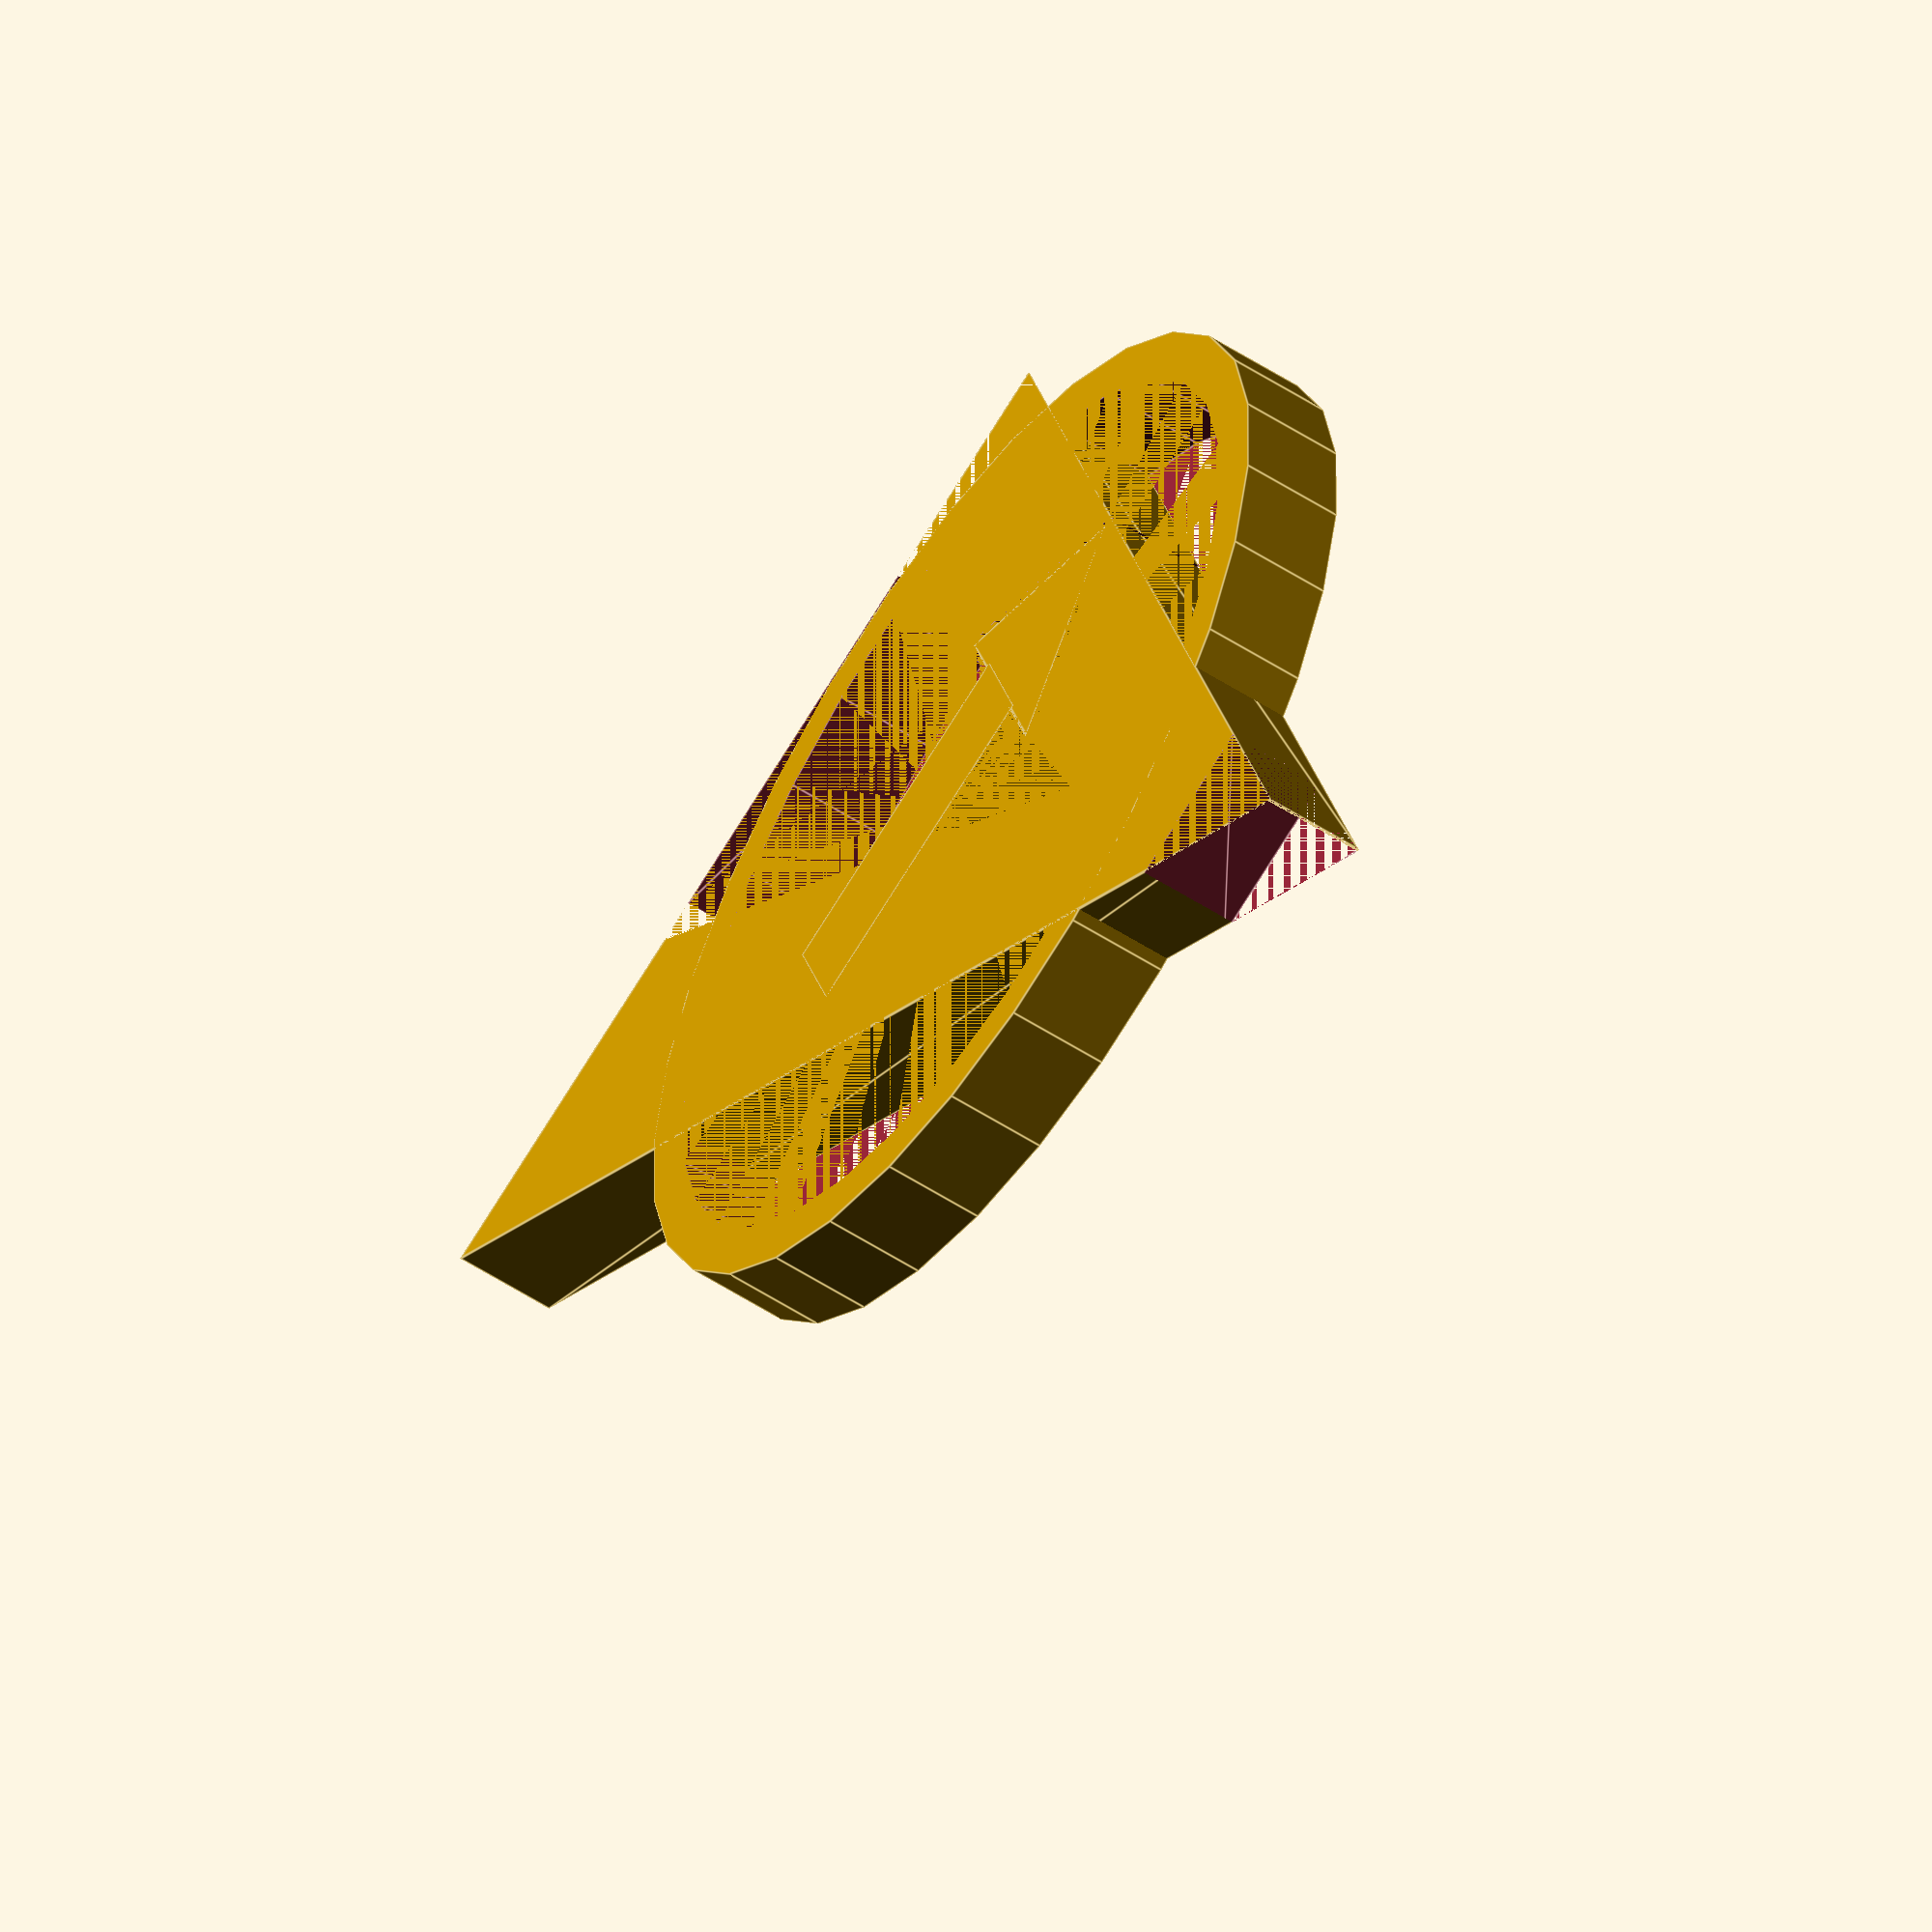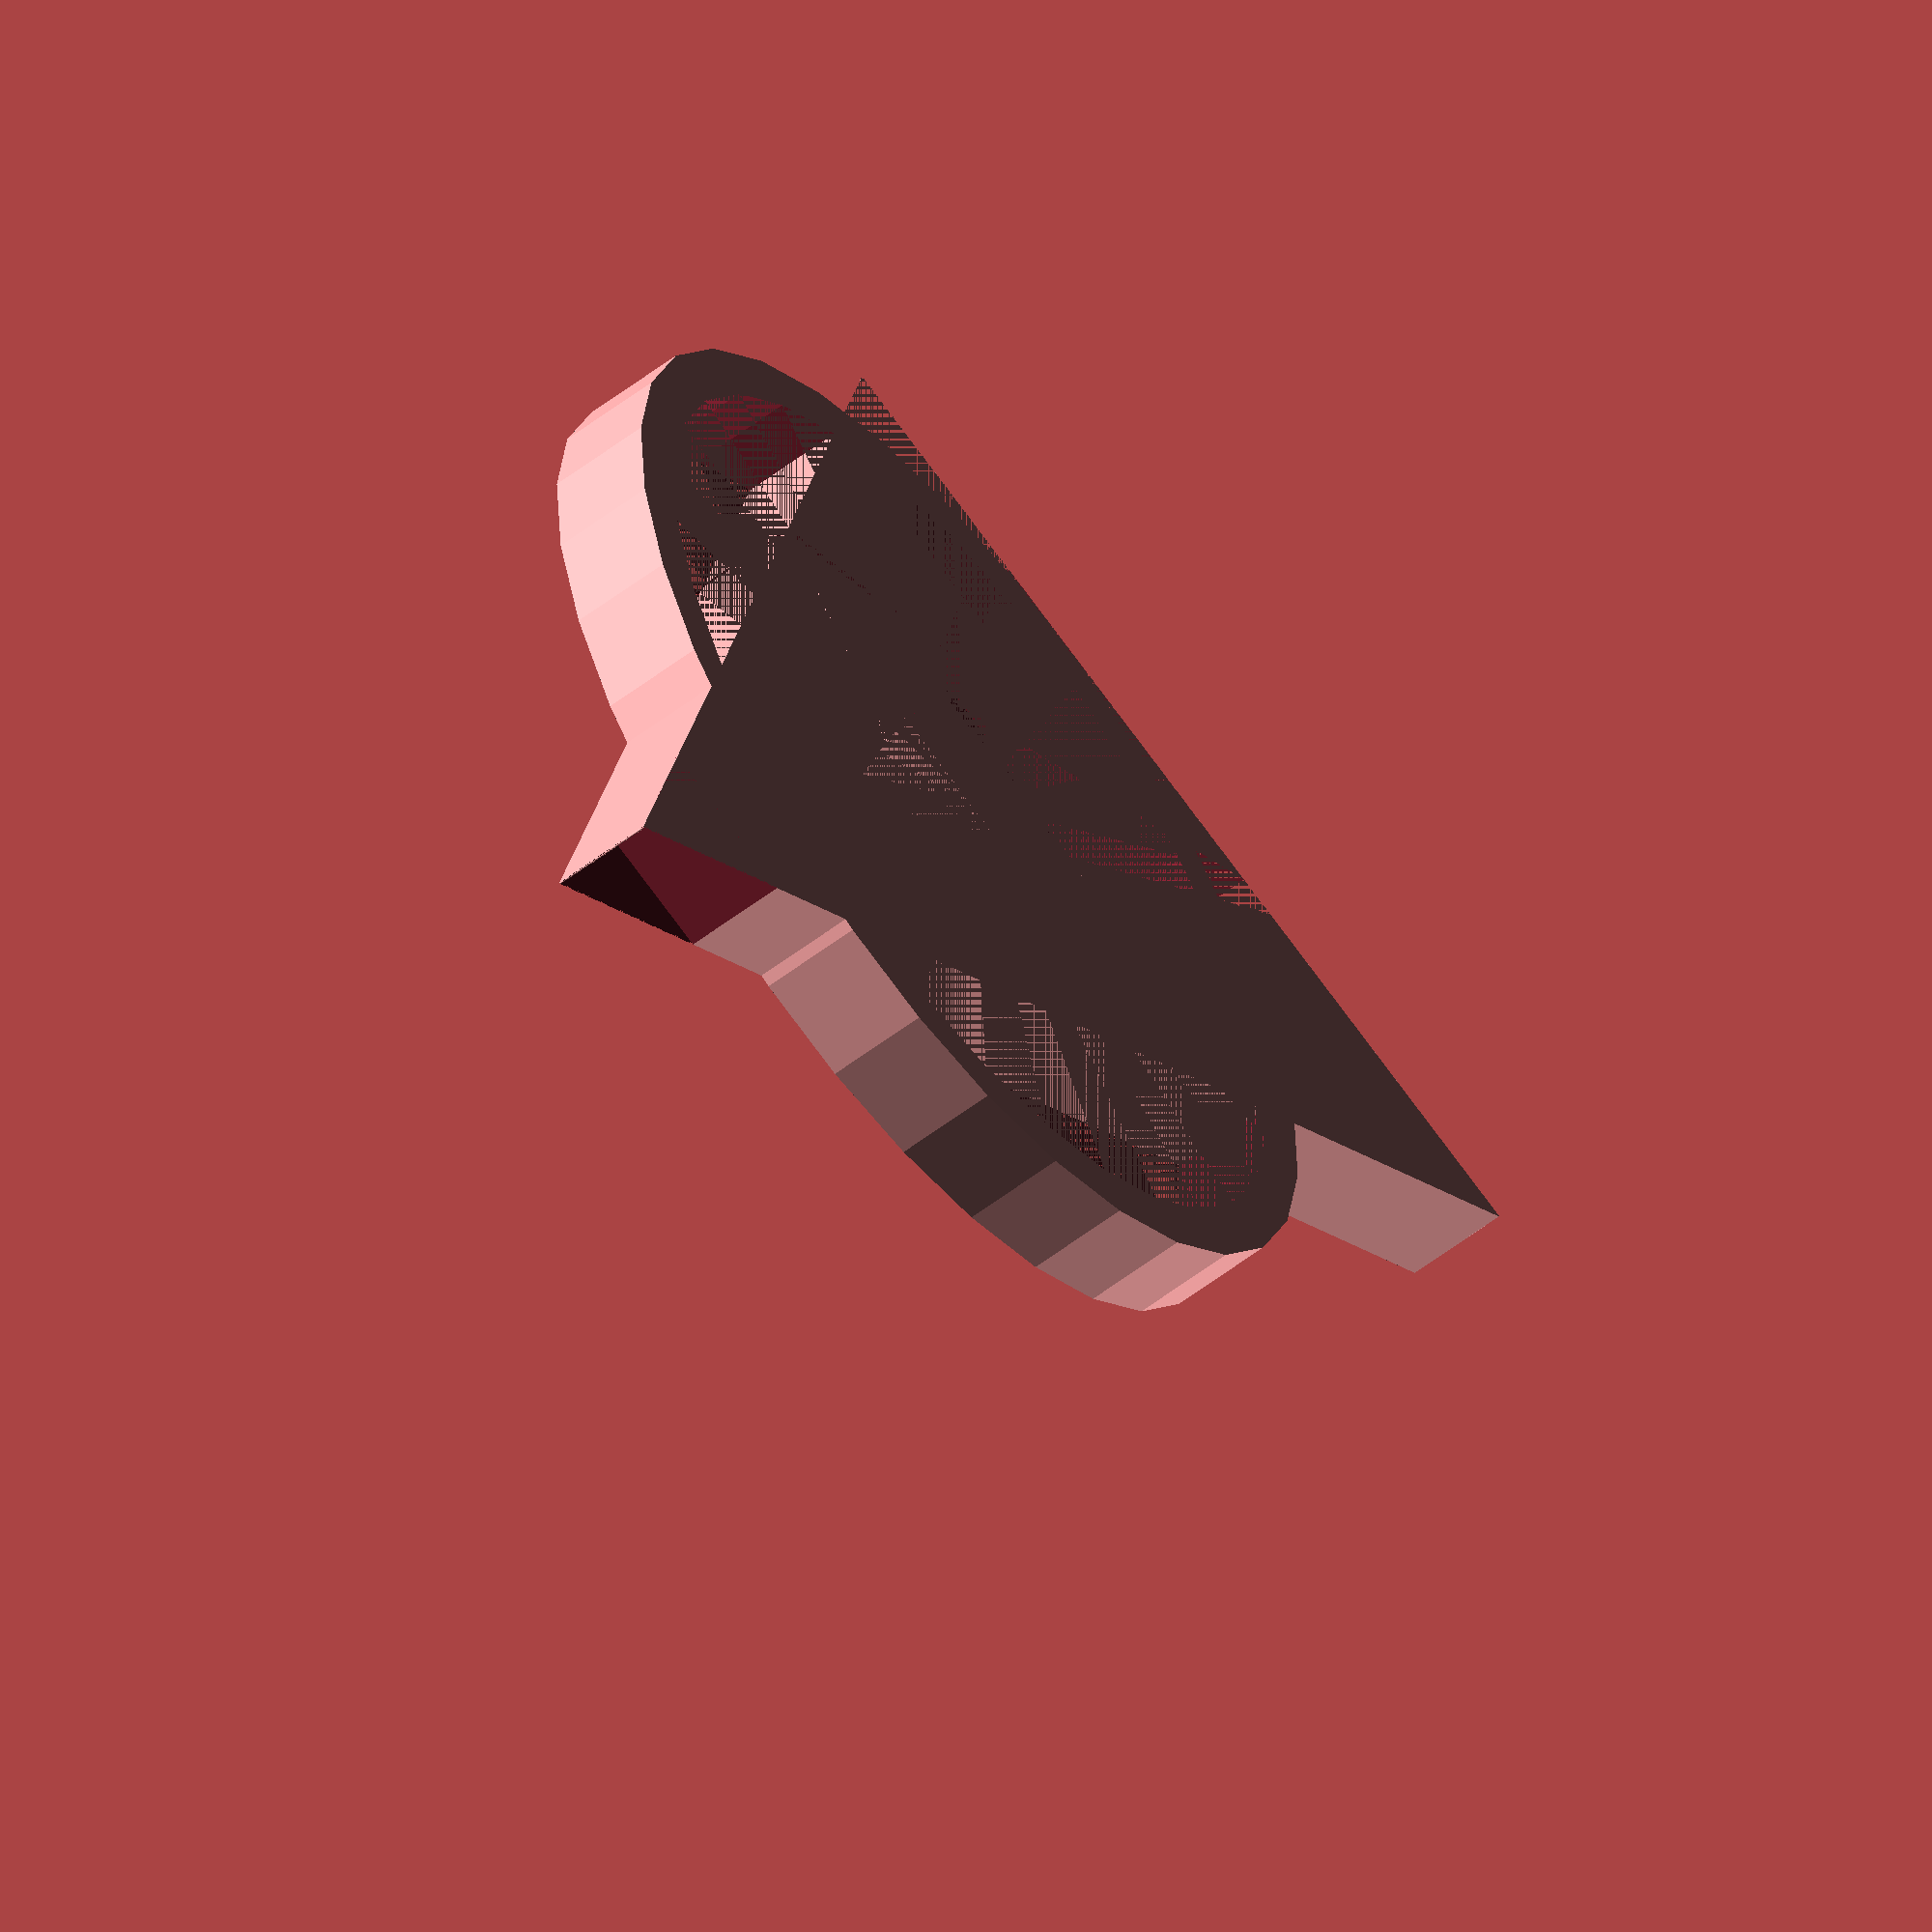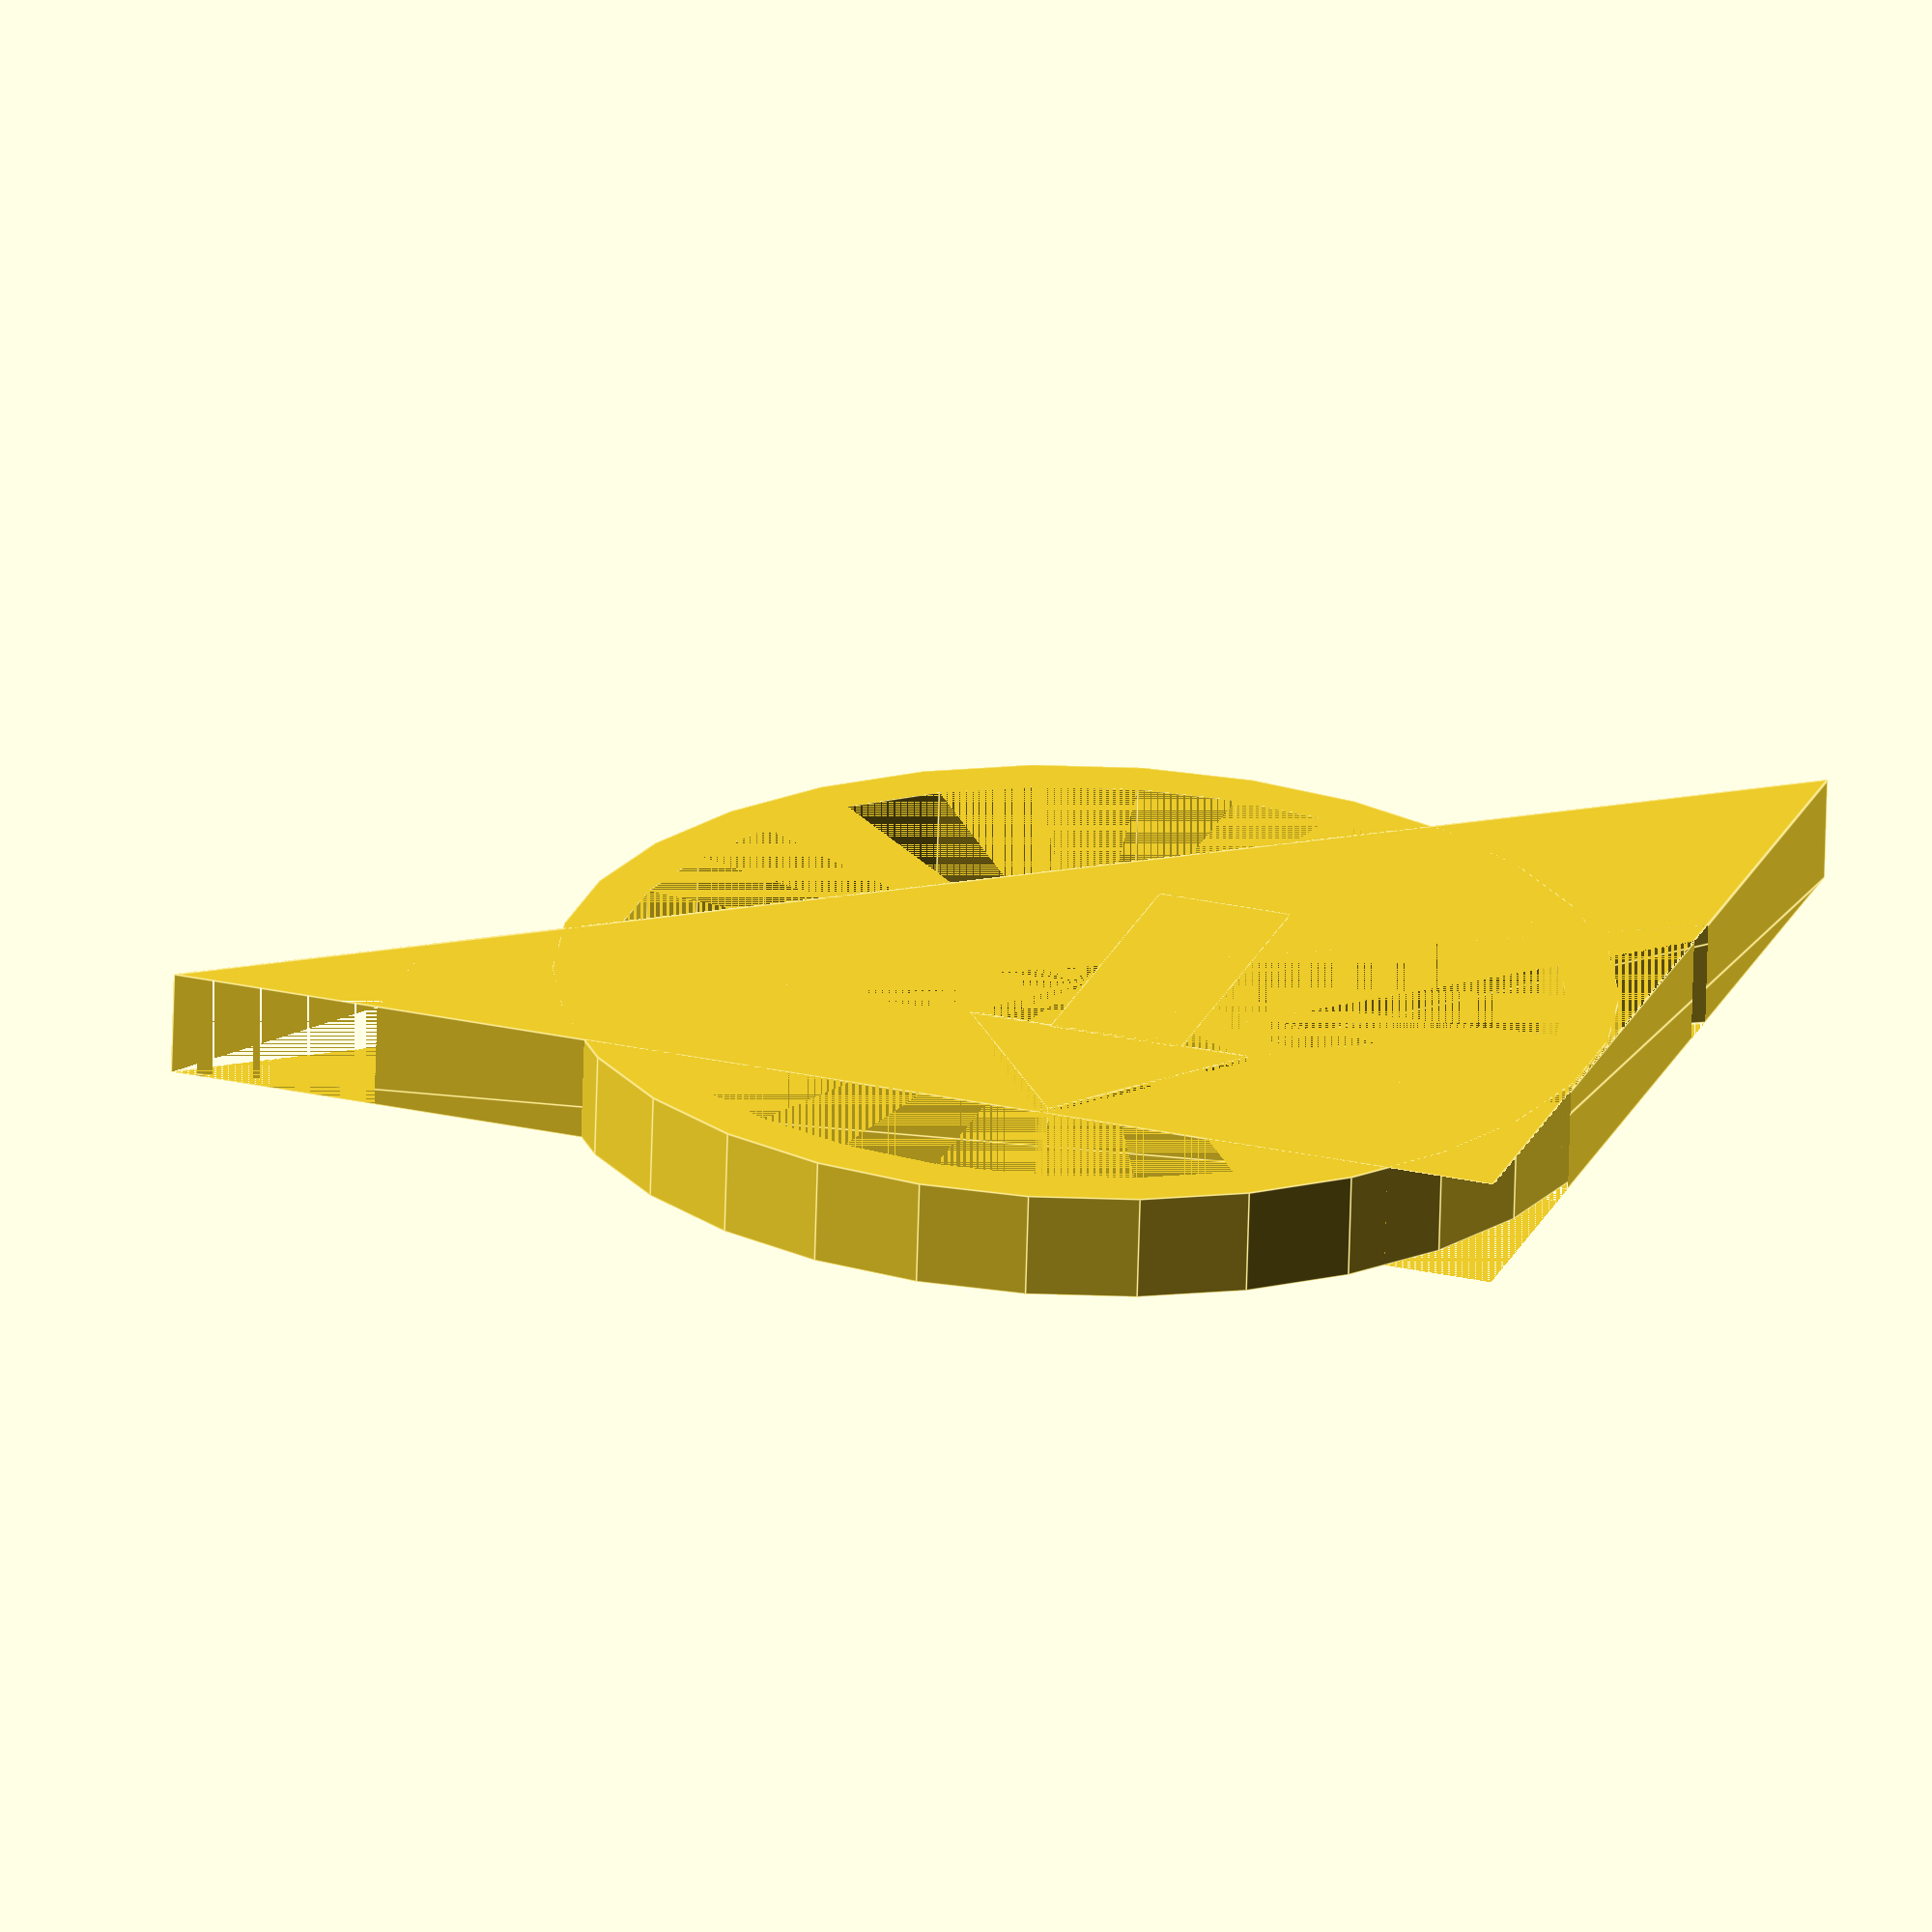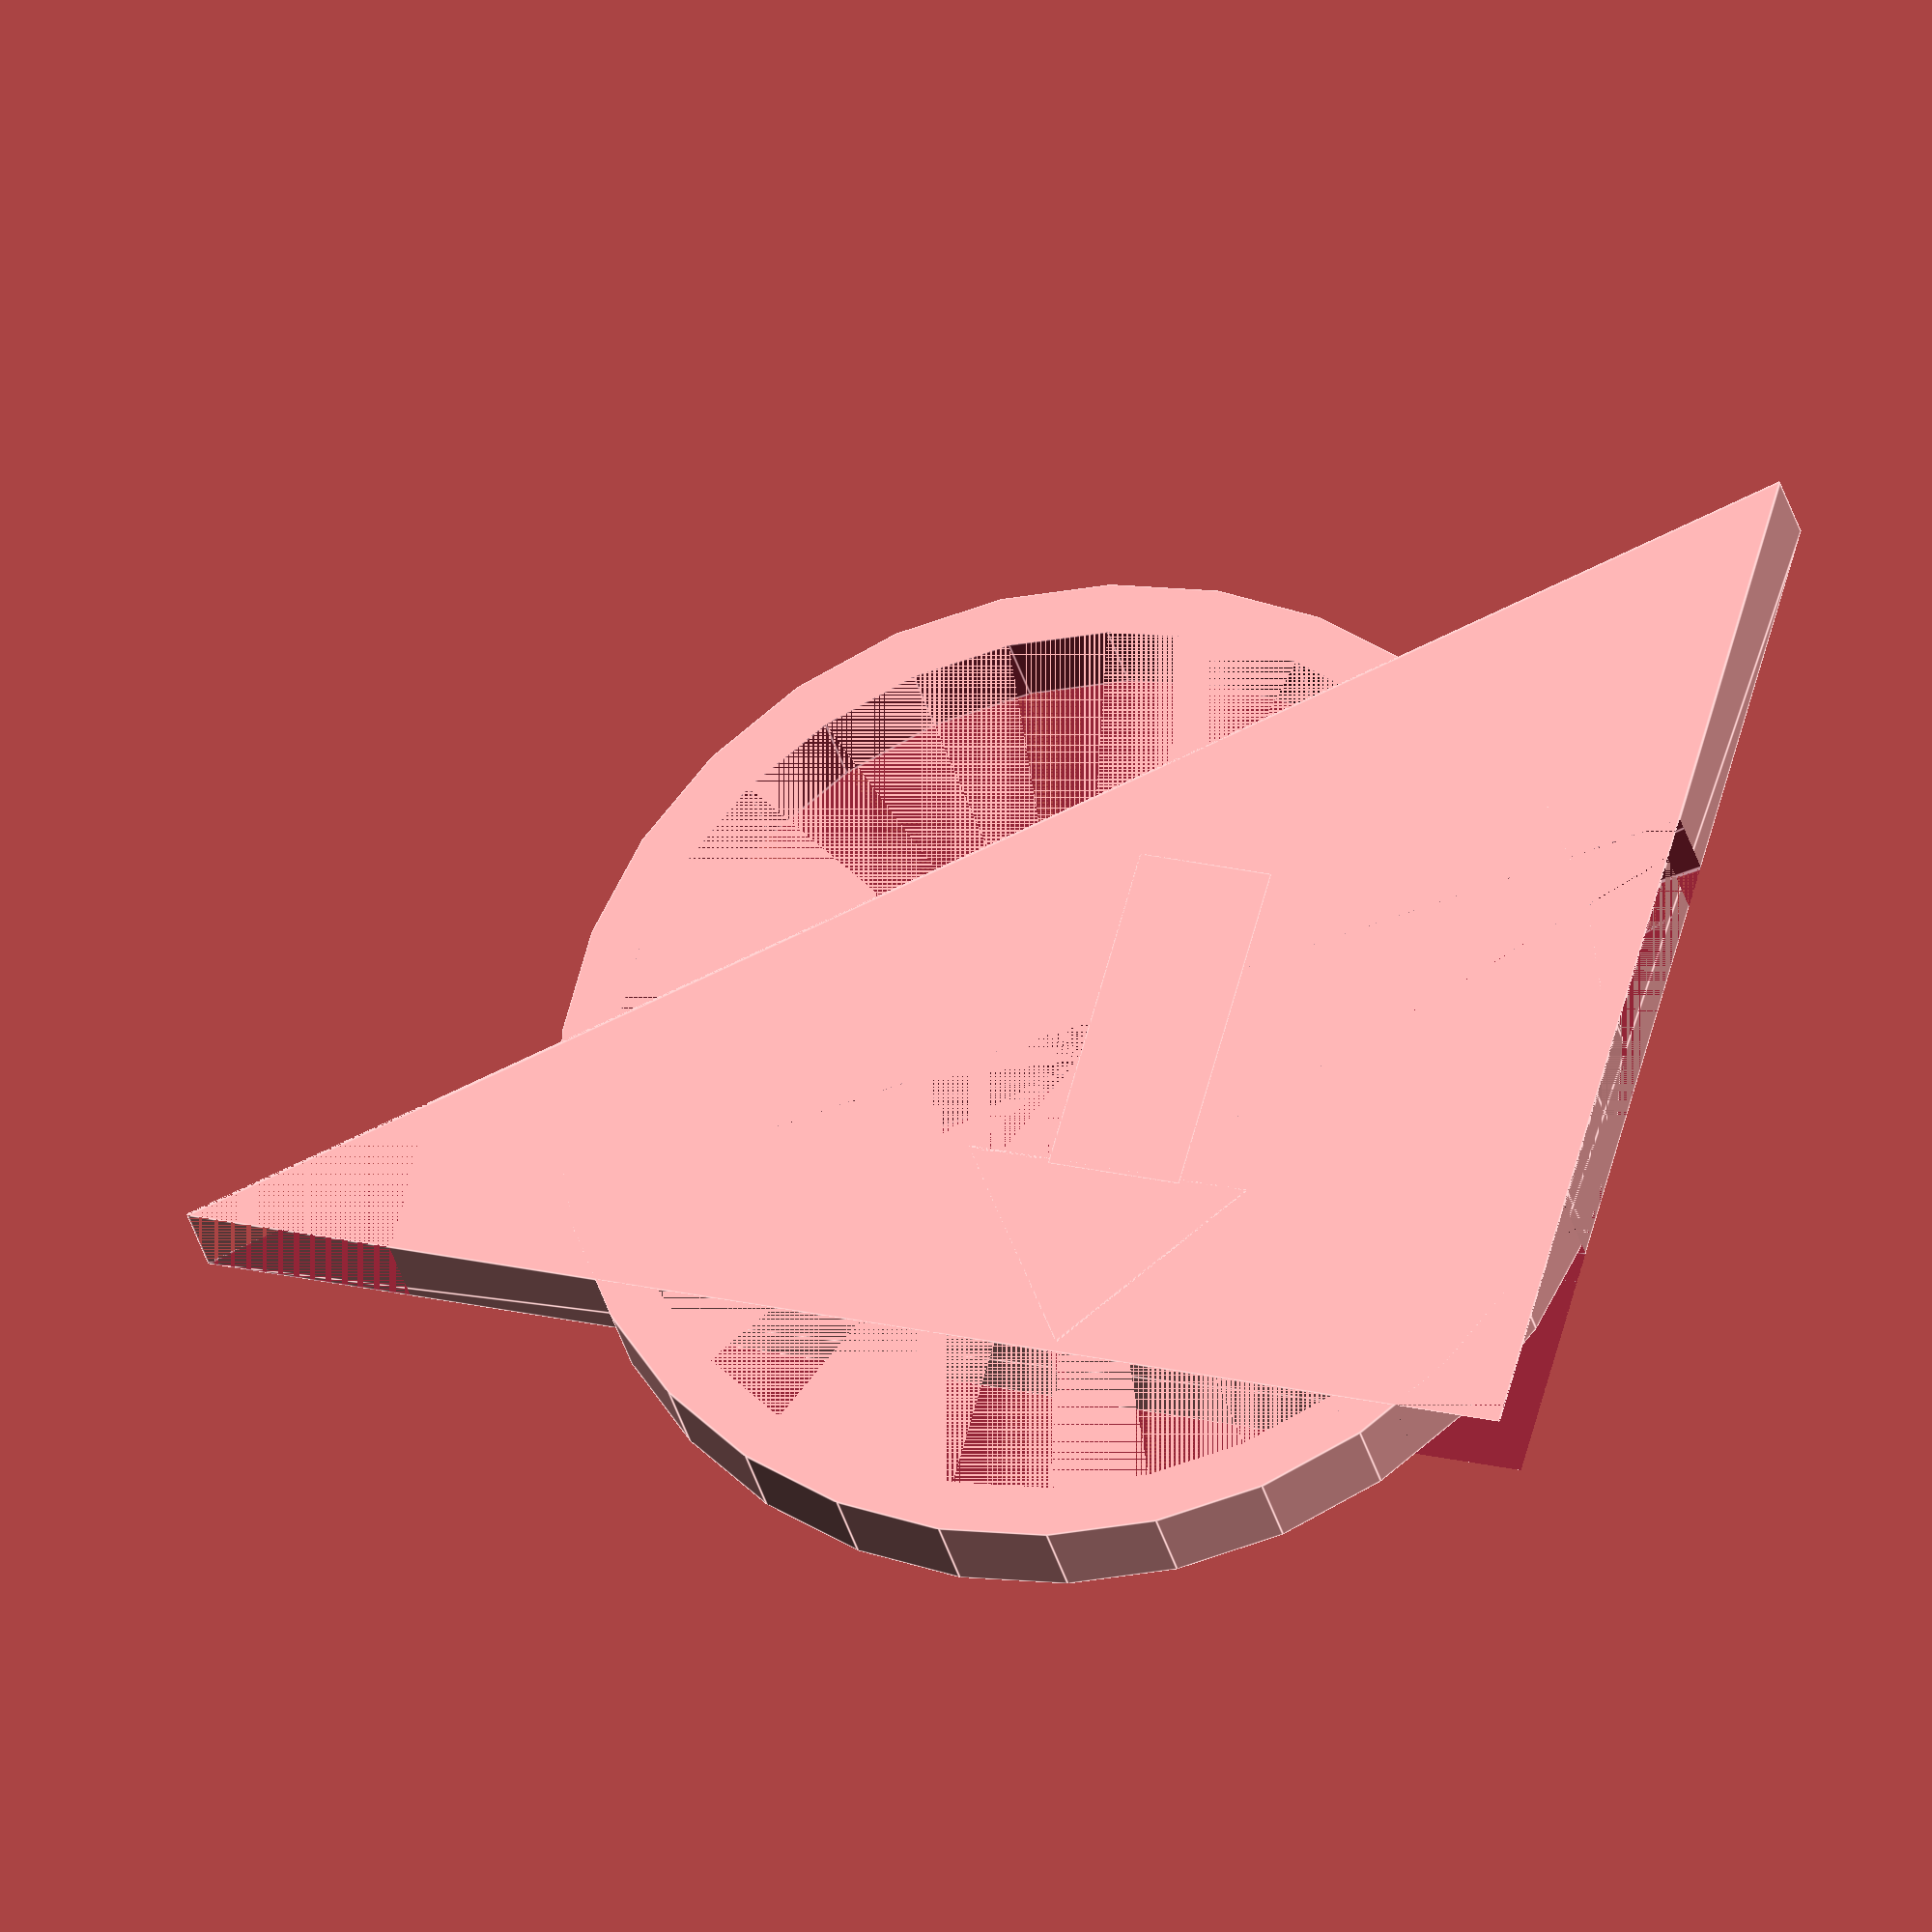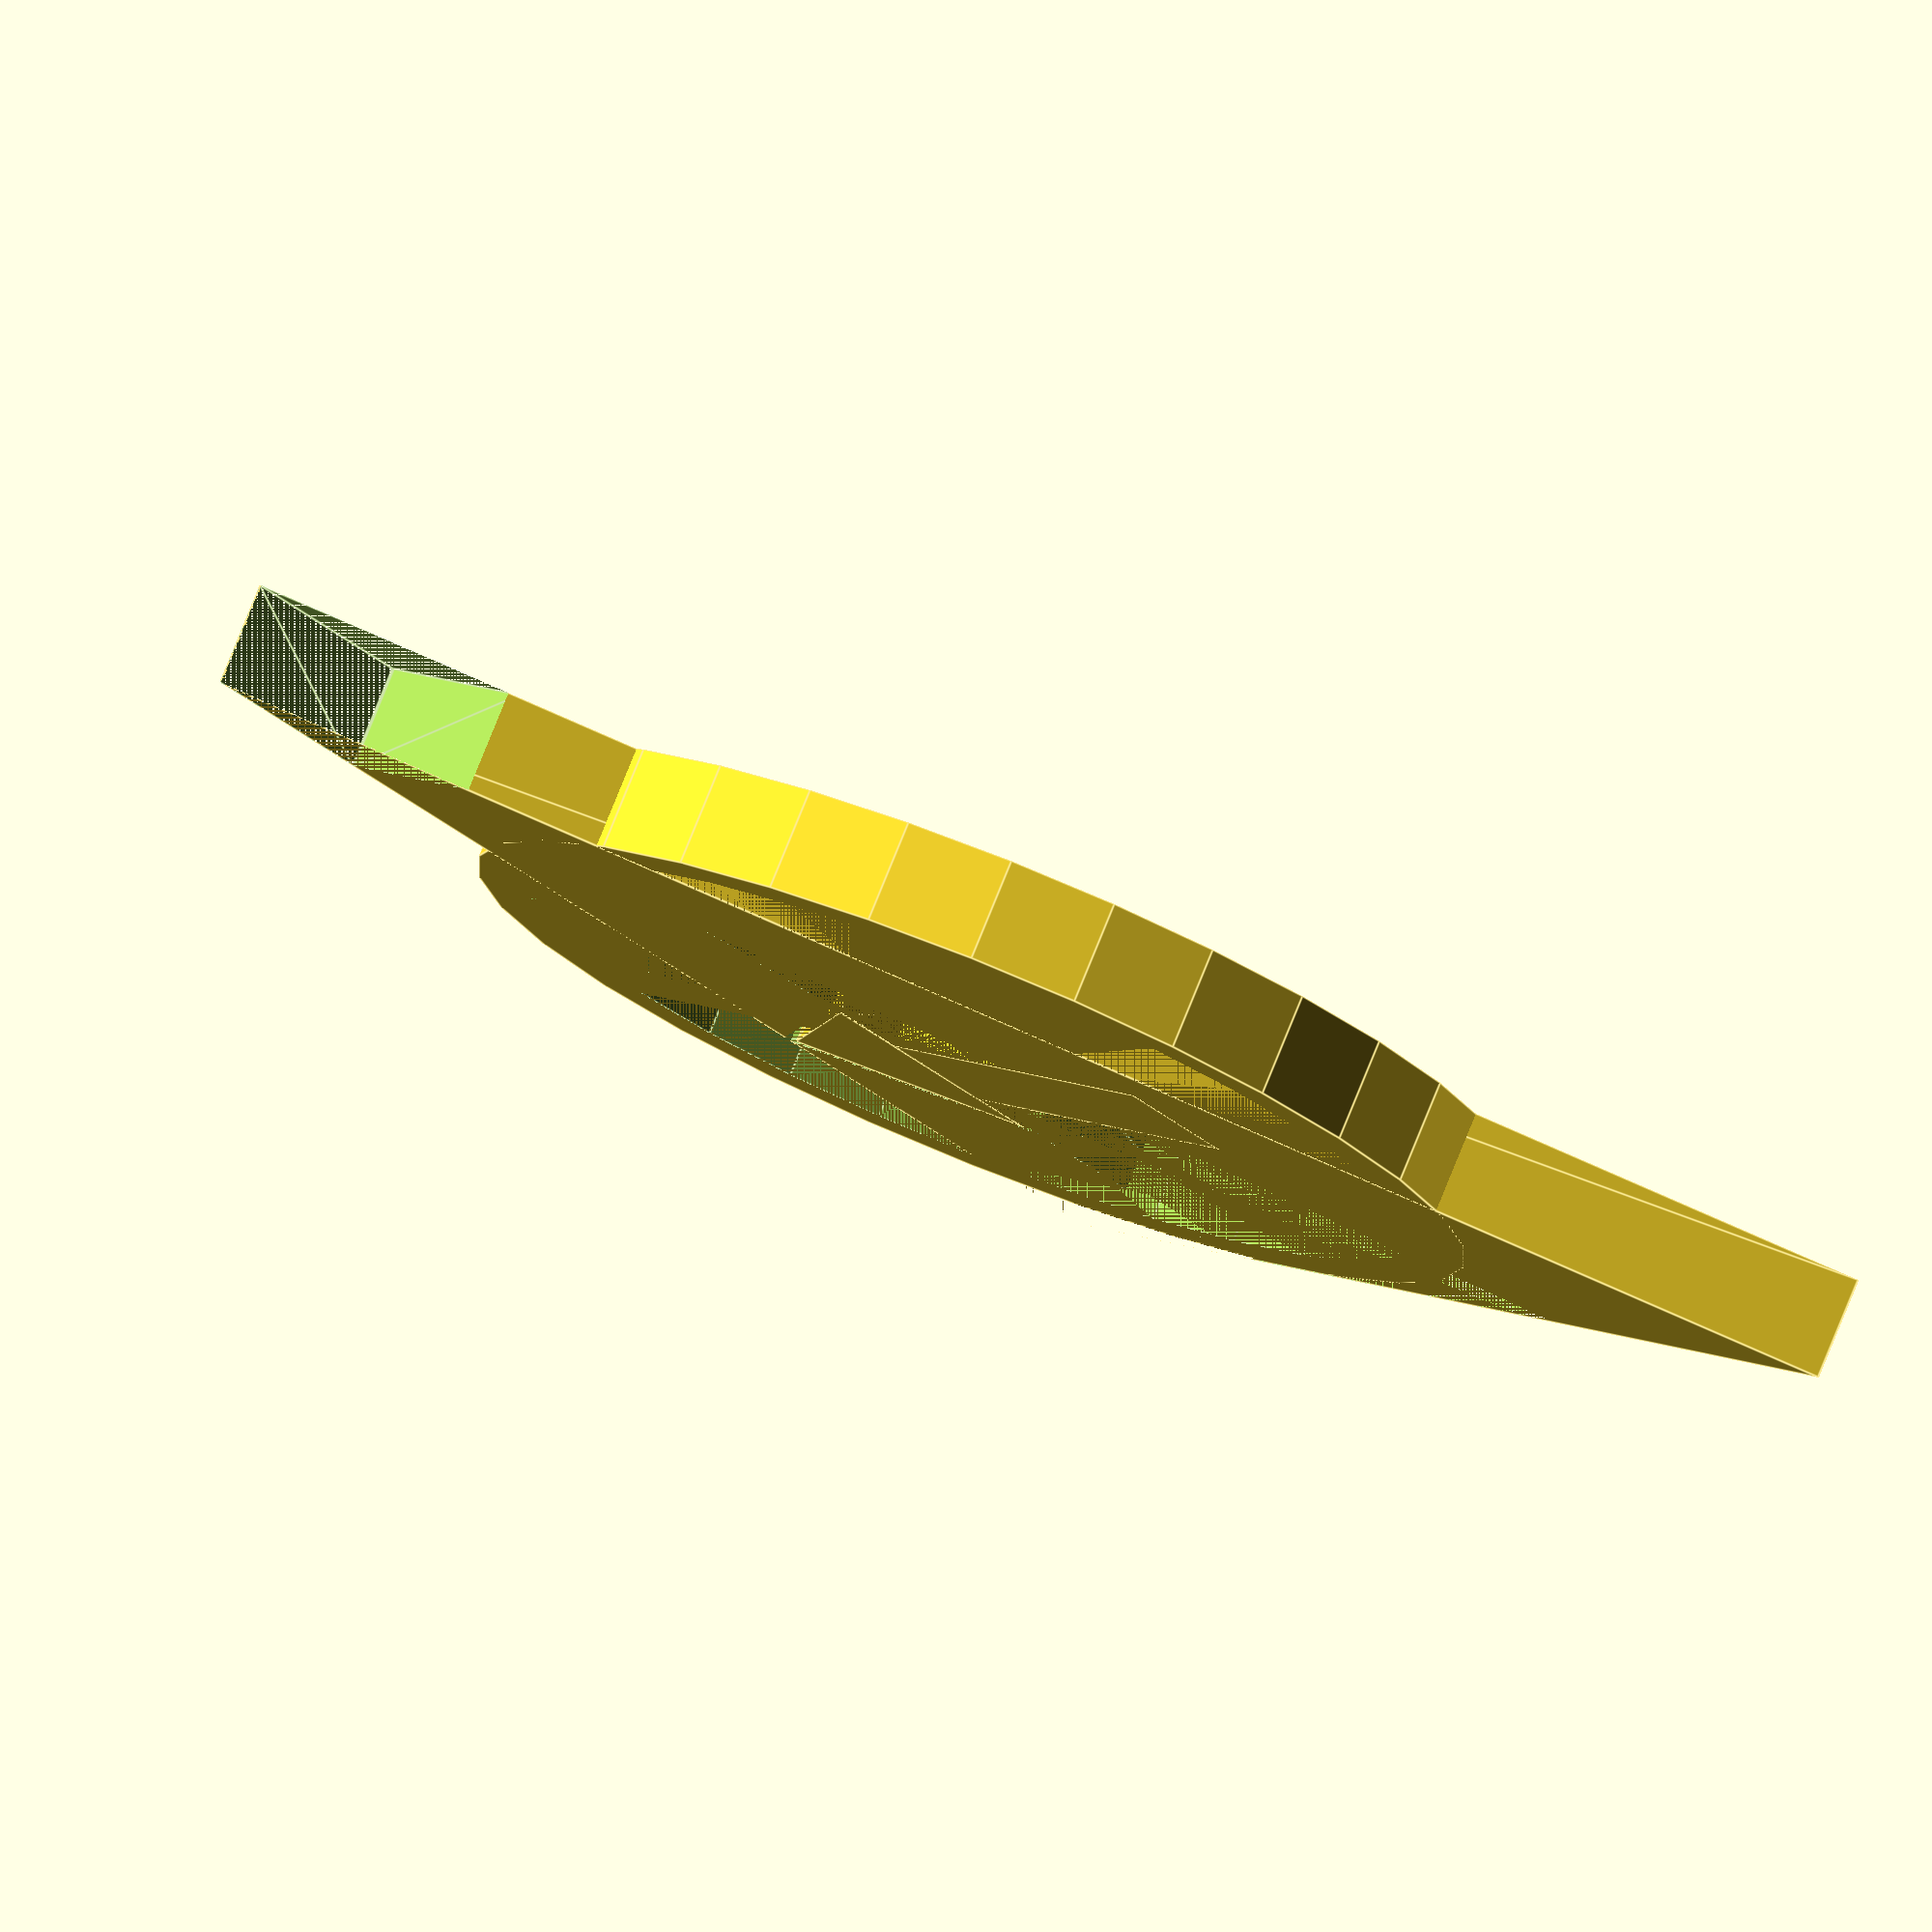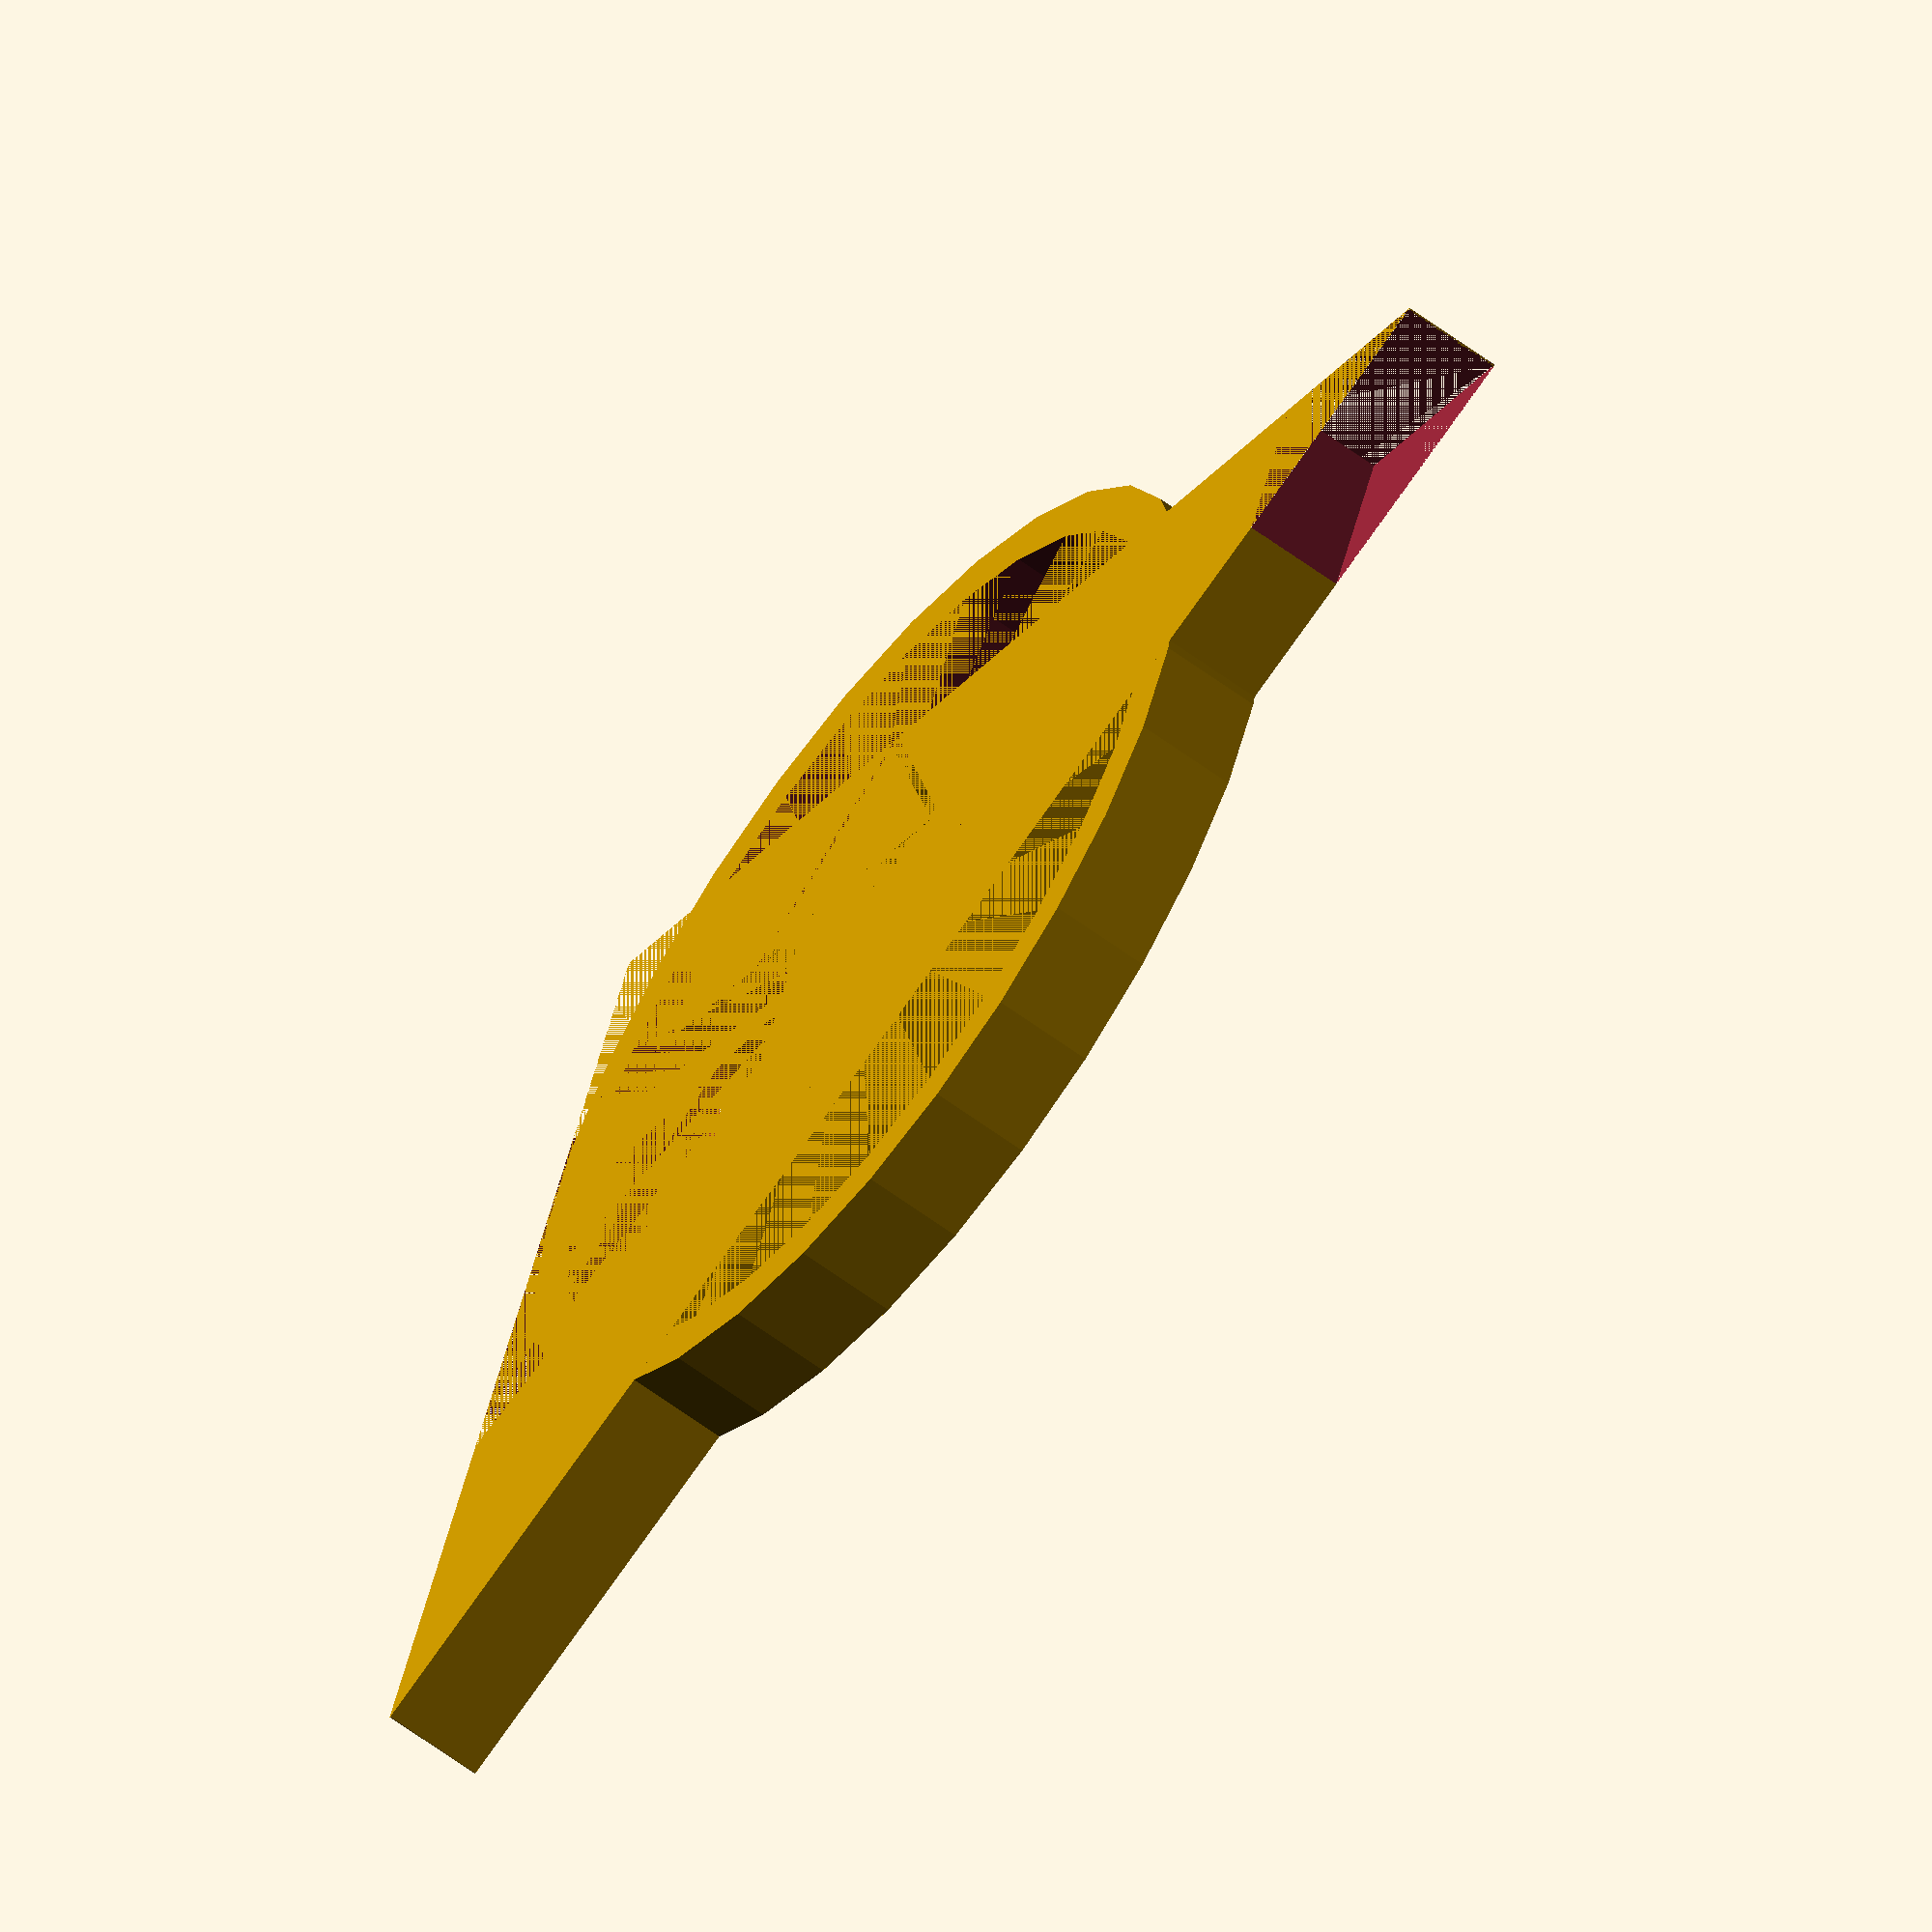
<openscad>
$fn = 30;
difference(){
    cylinder(r =5, h =1);
    cylinder(r = 4.5, h=1);
}
rotate([0,0,90]){
union() {
   difference(){
   difference(){
   difference() {
    ee();
    ff();
}
translate(v=[-5.7,-3.2,0]) cube([2.25,2.5,1]);
}
scale ([1,1.35,1]) 
rotate([0,0,45]){
translate(v=[-2,-1.2,0]) triangle(2.1,2.2,0.01,1);
}
}
}
}

module ee(){

difference(){
 difference(){
   translate(v=[-5,-3,0])triangle(13,10,0.01,1);

   rotate([0,0,-4]) translate(v=[-0.2,-1,0]) triangle(3,1.5,0.01,1); 

  
     
}
translate (v=[6,-3,0]) triangle(2,1.7,0.01,1);
}
}


module triangle(a,b,r1,h1){
hull(){
    cylinder(r=r1,h=h1);
    translate([a,0,0])cylinder(r=r1,h=h1);
    translate([0,b,0])cylinder(r=r1,h=h1);
}
}

module ff(){
 mirror(v= [3, 0, 0] ){
  translate(v=[1,-1,0]) triangle2(5,2,0.01,1);
 } 
mirror(v=[0,3,0]){
    translate(v=[-5,-3,0]) triangle3(1,4,0.01,1);
}
}
module triangle2(a,b,r1,h1){
    hull(){
    cylinder(r=r1,h=h1);
    translate([a,b+3,0]) cylinder(r=r1,h=h1);
    translate([0,b,0]) cylinder(r=r1,h=h1);
    }   
}

module triangle3(a,b,r1,h1){
    hull(){
    cylinder(r=r1,h=h1);
    translate([a+3,b,0]) cylinder(r=r1,h=h1);
    translate([0,b,0]) cylinder(r=r1,h=h1);
    }   
}



rotate([0,0,90]){
scale ([0.97,1.3,1])
rotate([0,0,45]){
translate(v=[-2,-1.15,0]) triangle(2,2,0.01,1);
}



scale (v = [1,1.1,1]){
translate(v=[-1.3,-1,0]) cube([1.3,3,1]);
}
}

       


</openscad>
<views>
elev=56.6 azim=198.1 roll=236.0 proj=o view=edges
elev=59.1 azim=194.8 roll=308.0 proj=o view=solid
elev=66.0 azim=71.8 roll=178.4 proj=o view=edges
elev=207.6 azim=254.5 roll=348.6 proj=o view=edges
elev=101.2 azim=222.0 roll=338.0 proj=o view=edges
elev=241.3 azim=68.3 roll=307.2 proj=o view=wireframe
</views>
